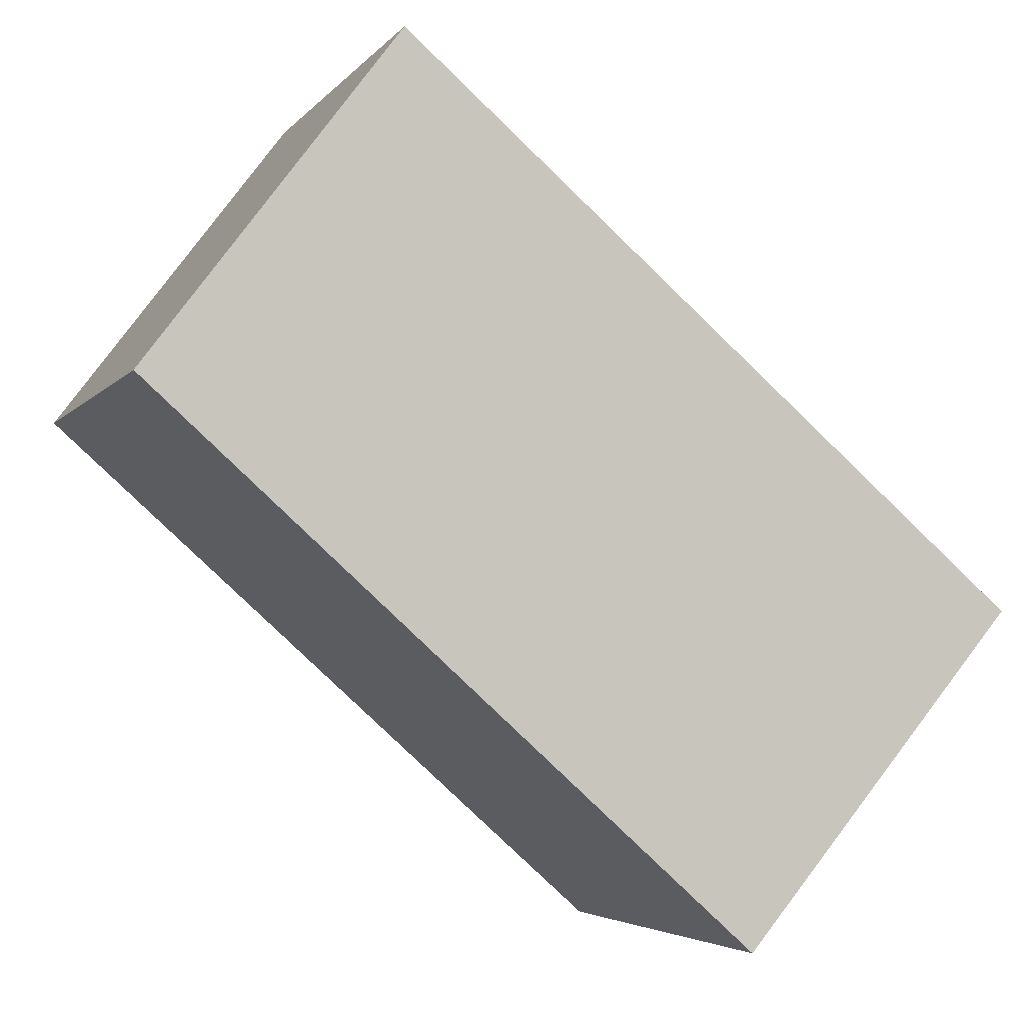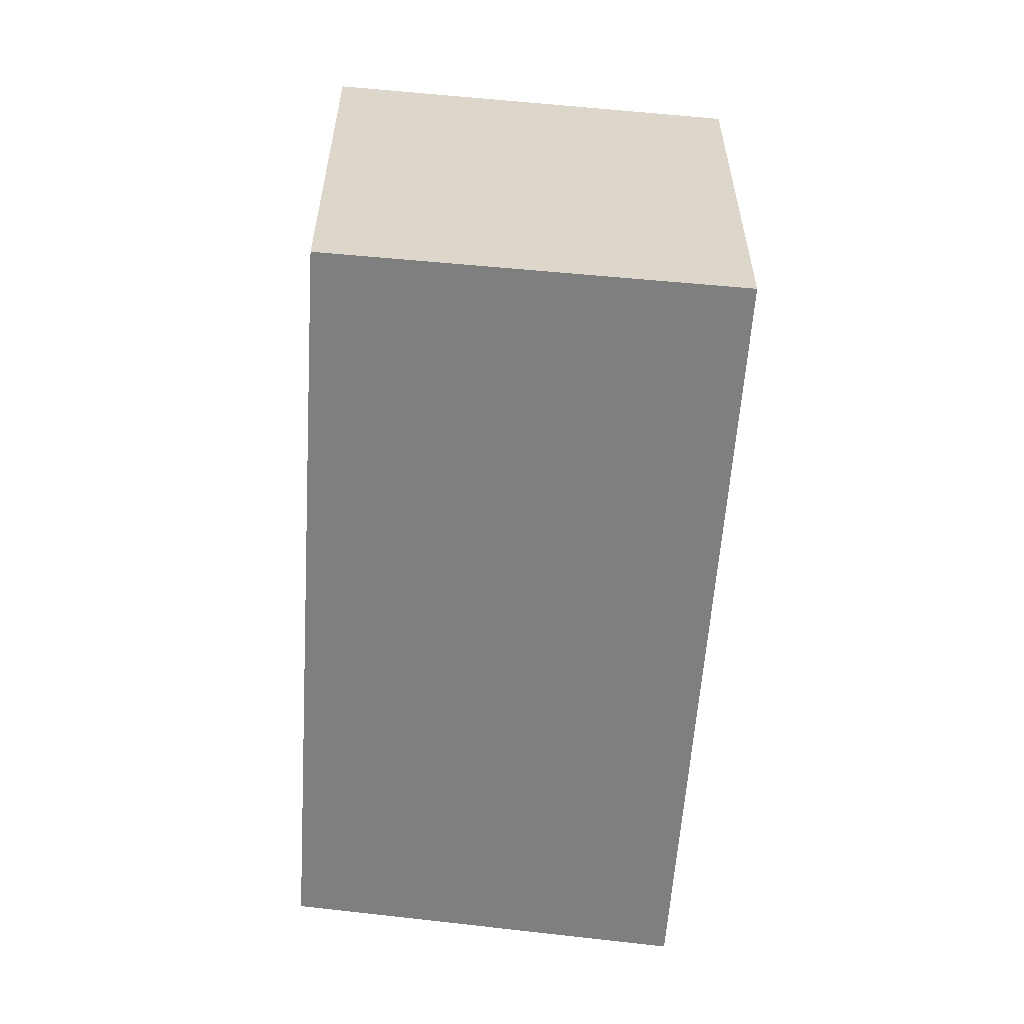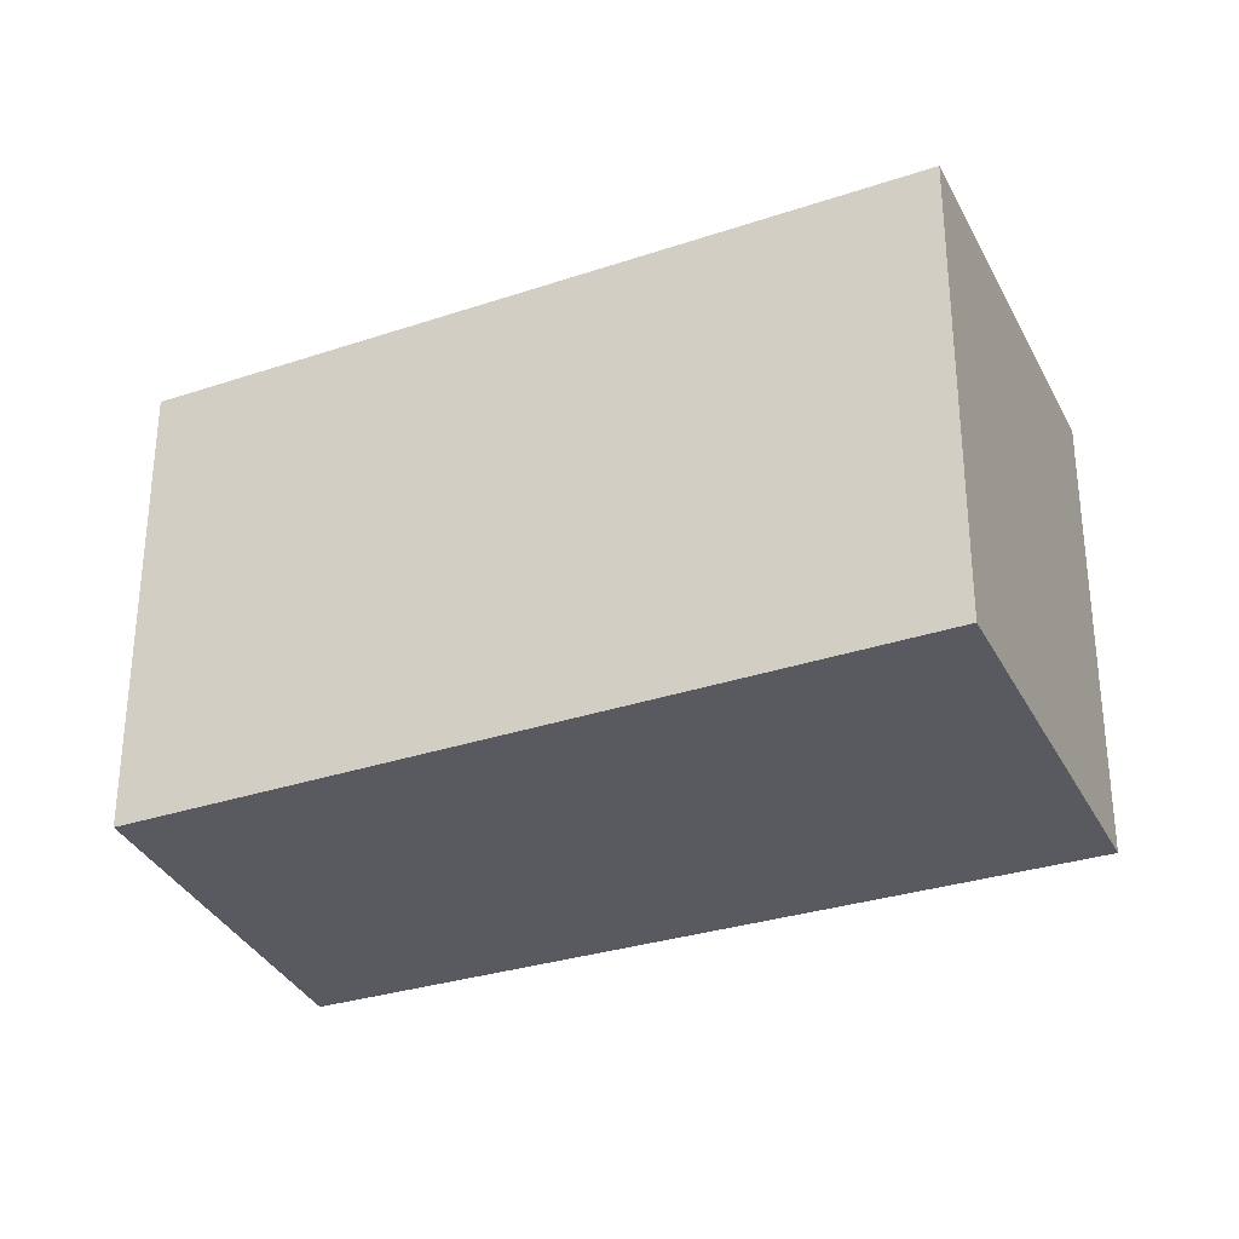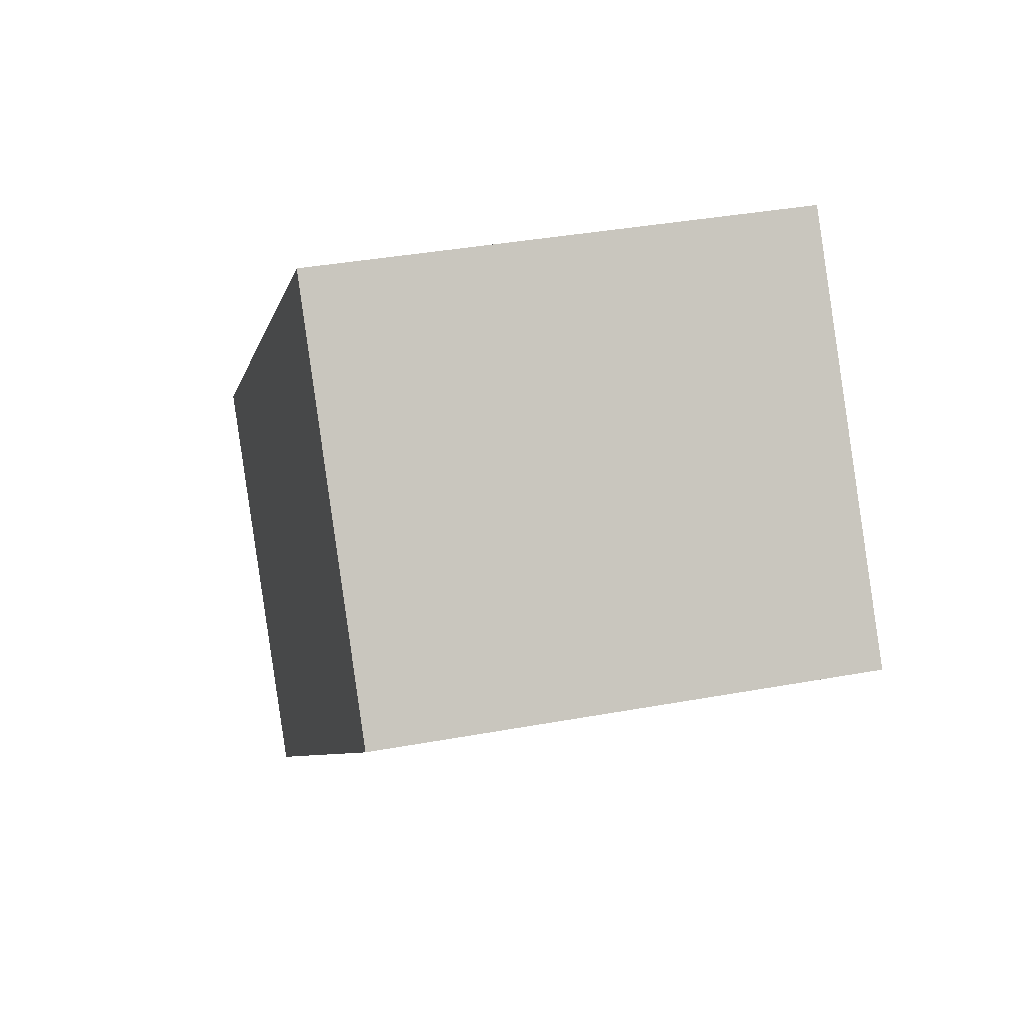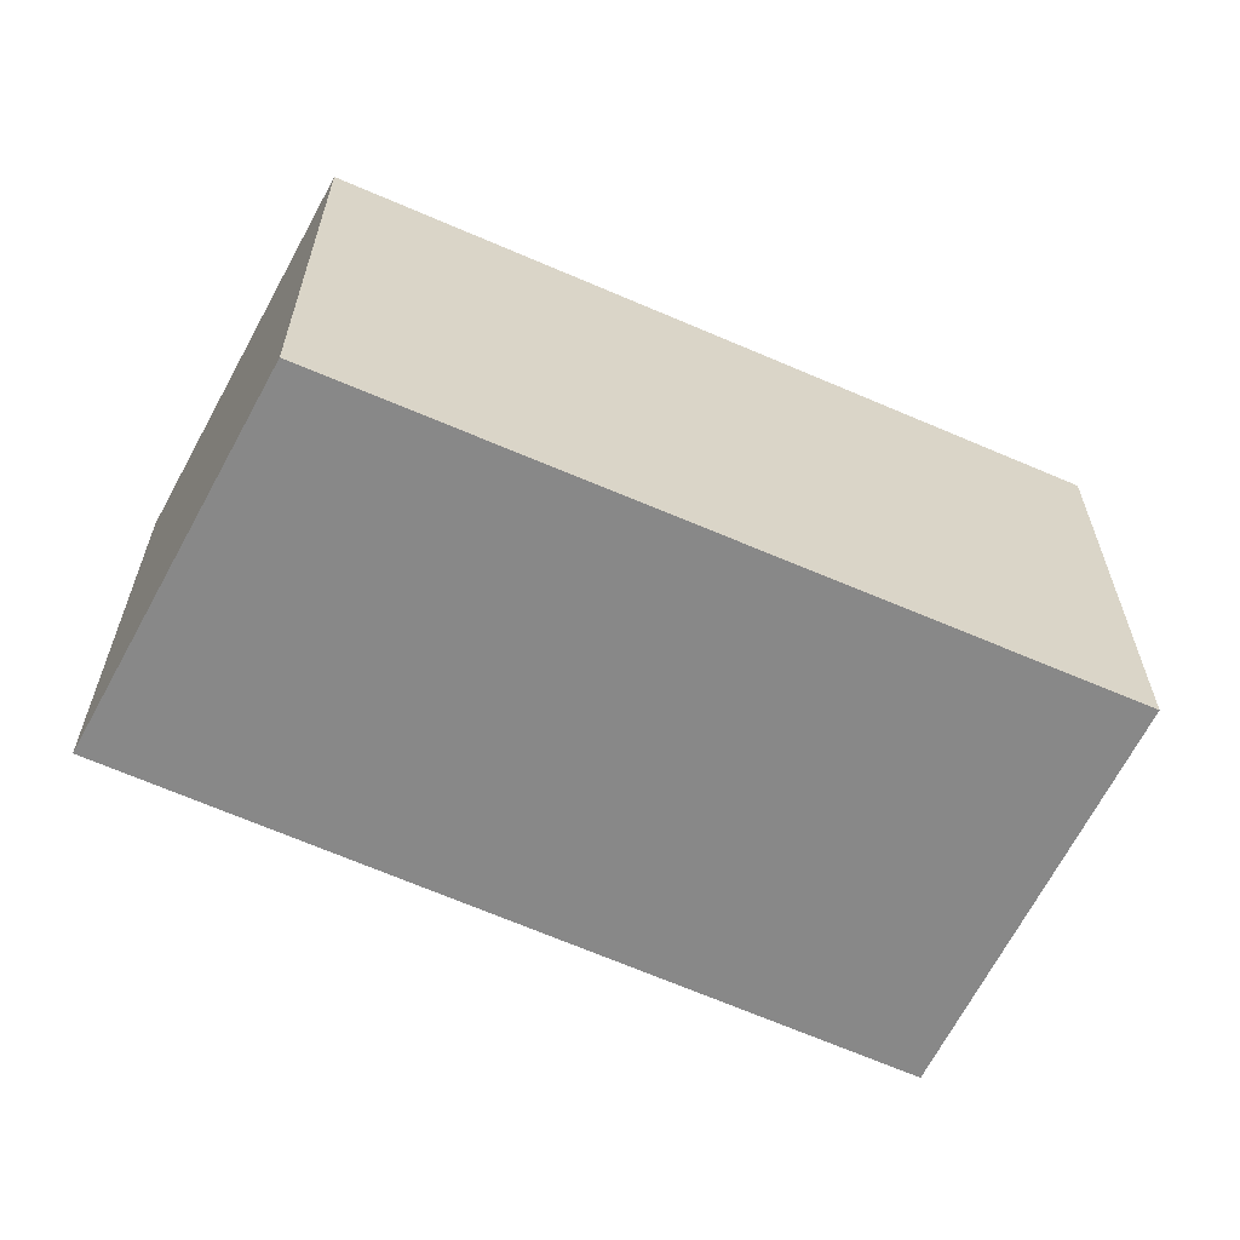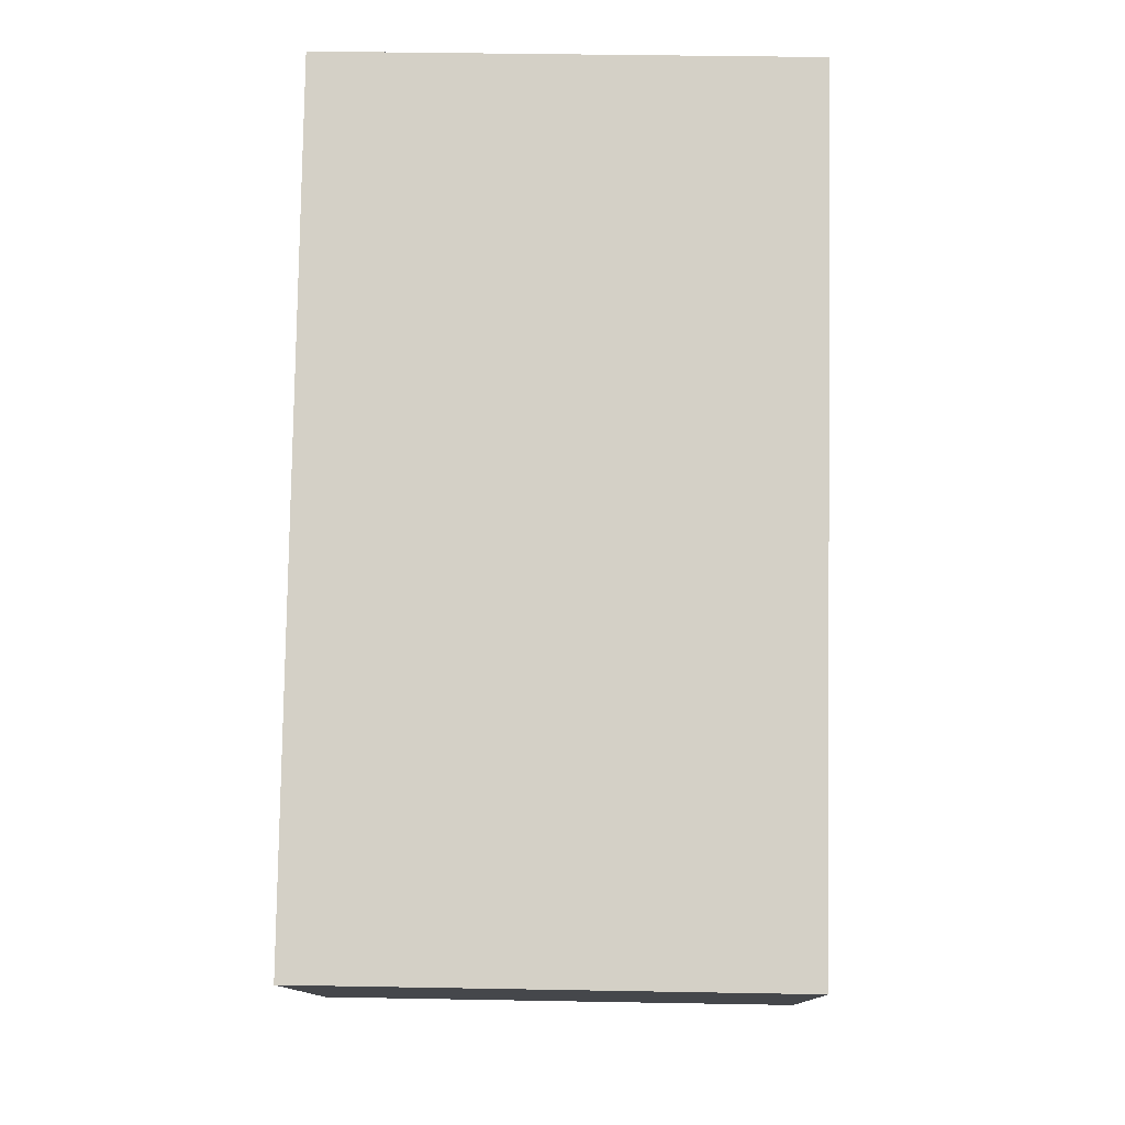
<metadata>
{"format":"obj","ext":"obj","renderer":"f3d","projection":"perspective","resolution":1024,"background":"white","views":[{"elev":-4.1,"azim":160.9,"up":"+Z"},{"elev":-59.9,"azim":-135.1,"up":"+Y"},{"elev":-31.9,"azim":163.6,"up":"+Y"},{"elev":36.6,"azim":76.5,"up":"+Z"},{"elev":-62.9,"azim":114.5,"up":"+Y"},{"elev":39.6,"azim":-88.7,"up":"+Z"}]}
</metadata>
<code>
v  0 2.267 1.388e-16
v  4.245 2.267 0.999
v  1.337 2.267 -1.597
v  3.03 2.267 2.617
v  4.245 -6.117e-17 0.999
v  1.337 9.779e-17 -1.597
v  0 0 0
v  3.03 -1.602e-16 2.617
g defaultobject
f 1 2 3
f 2 1 4
f 5 3 2
f 3 5 6
f 6 1 3
f 1 6 7
f 7 4 1
f 4 7 8
f 8 2 4
f 2 8 5
f 5 7 6
f 7 5 8

</code>
